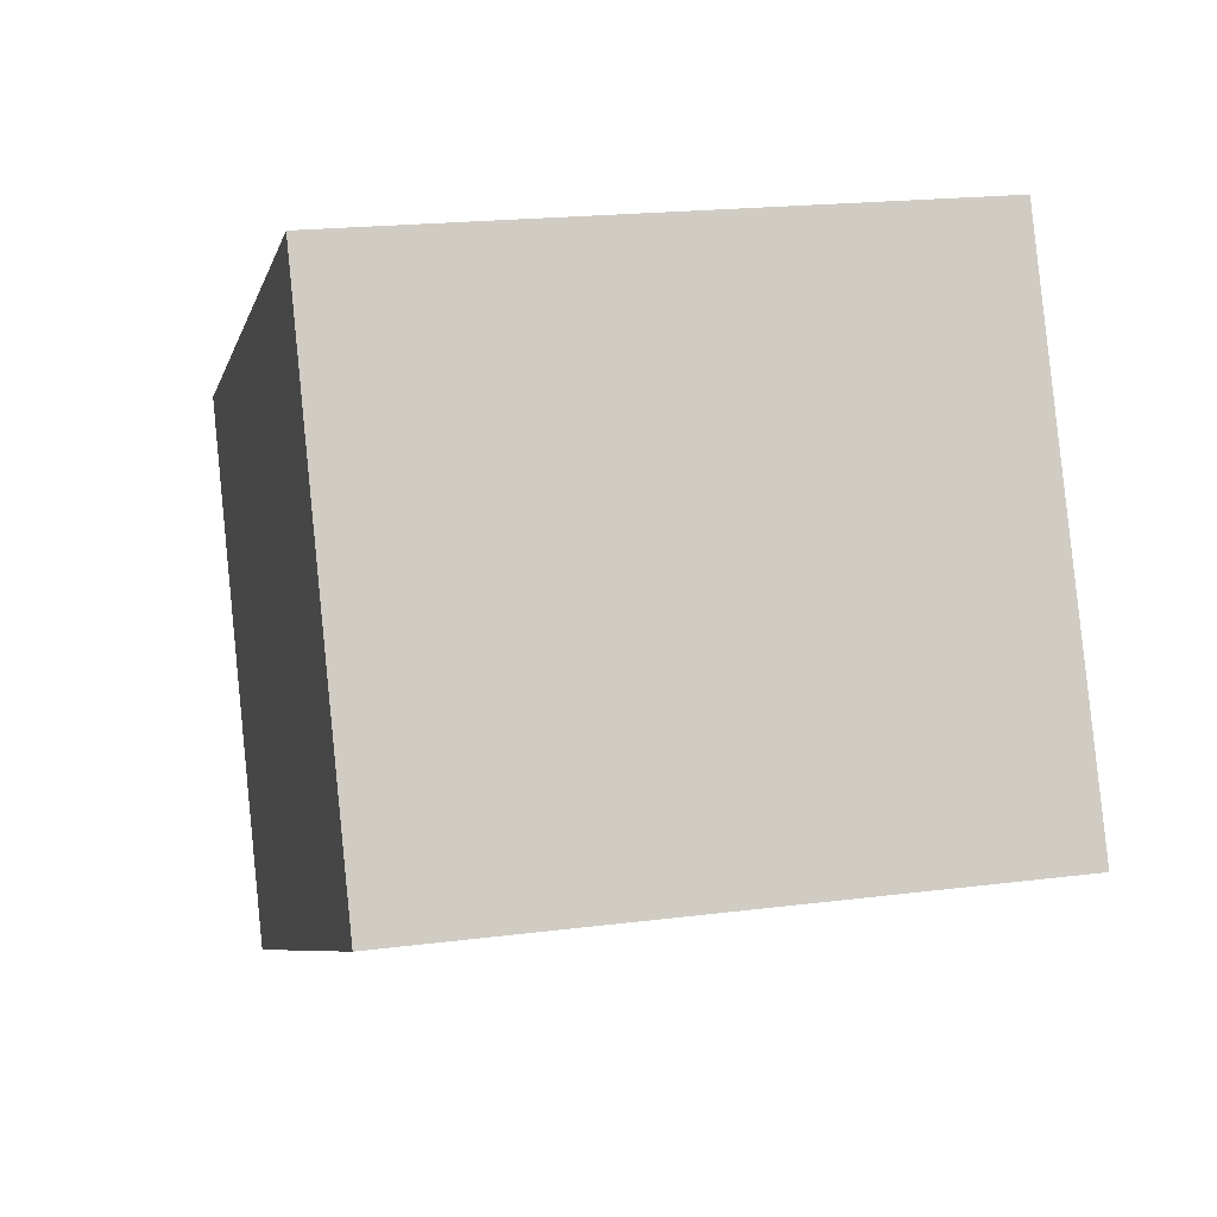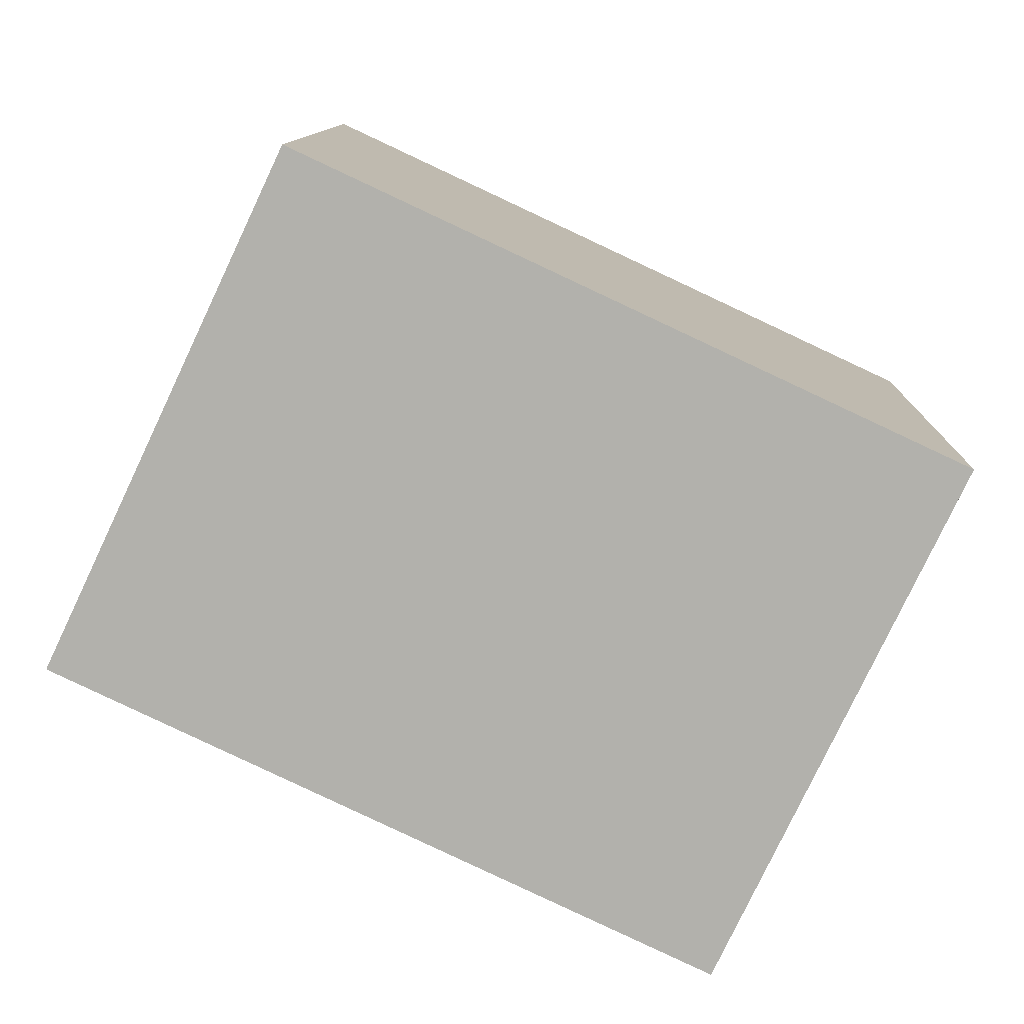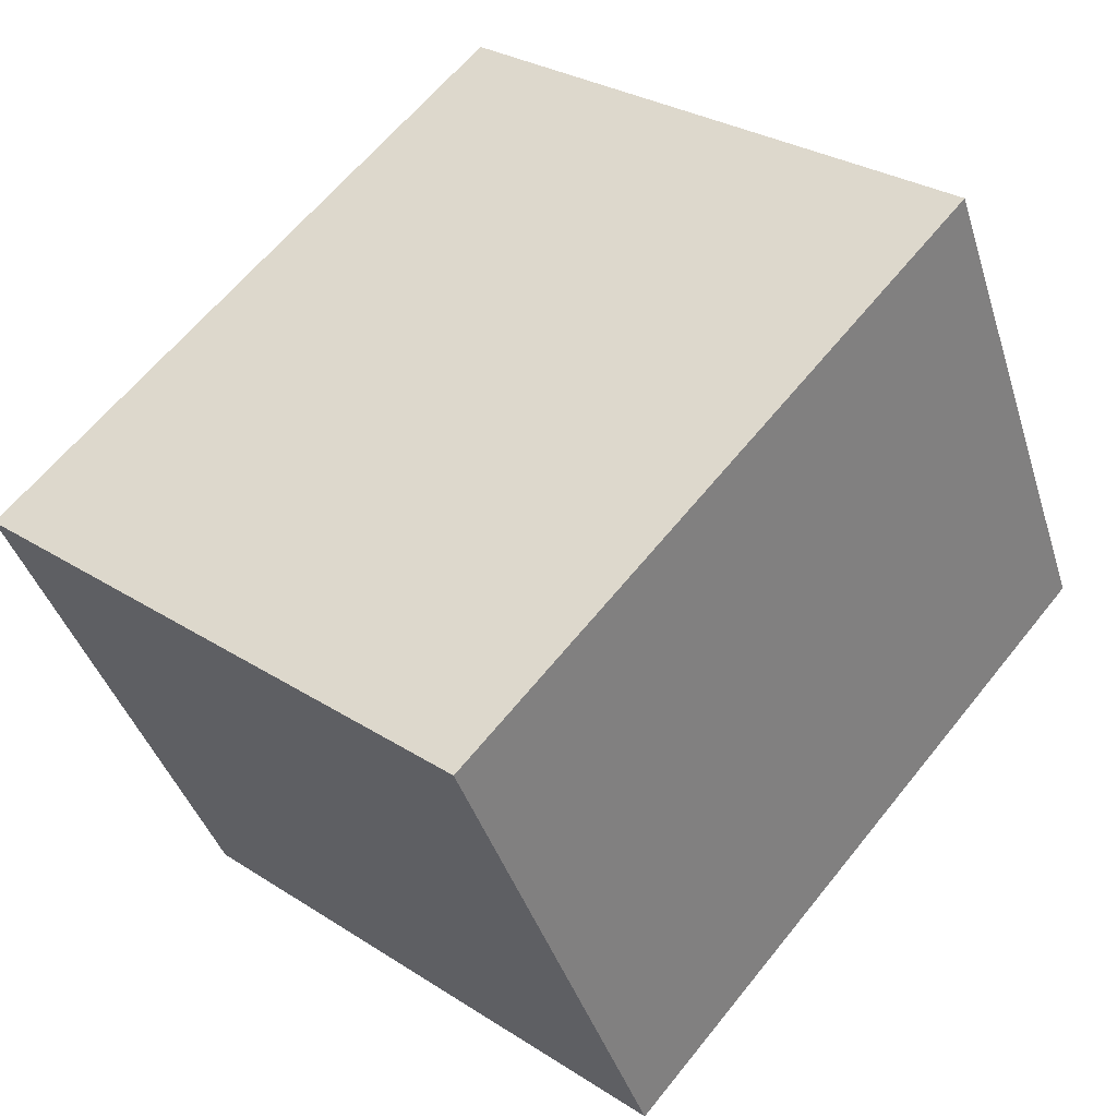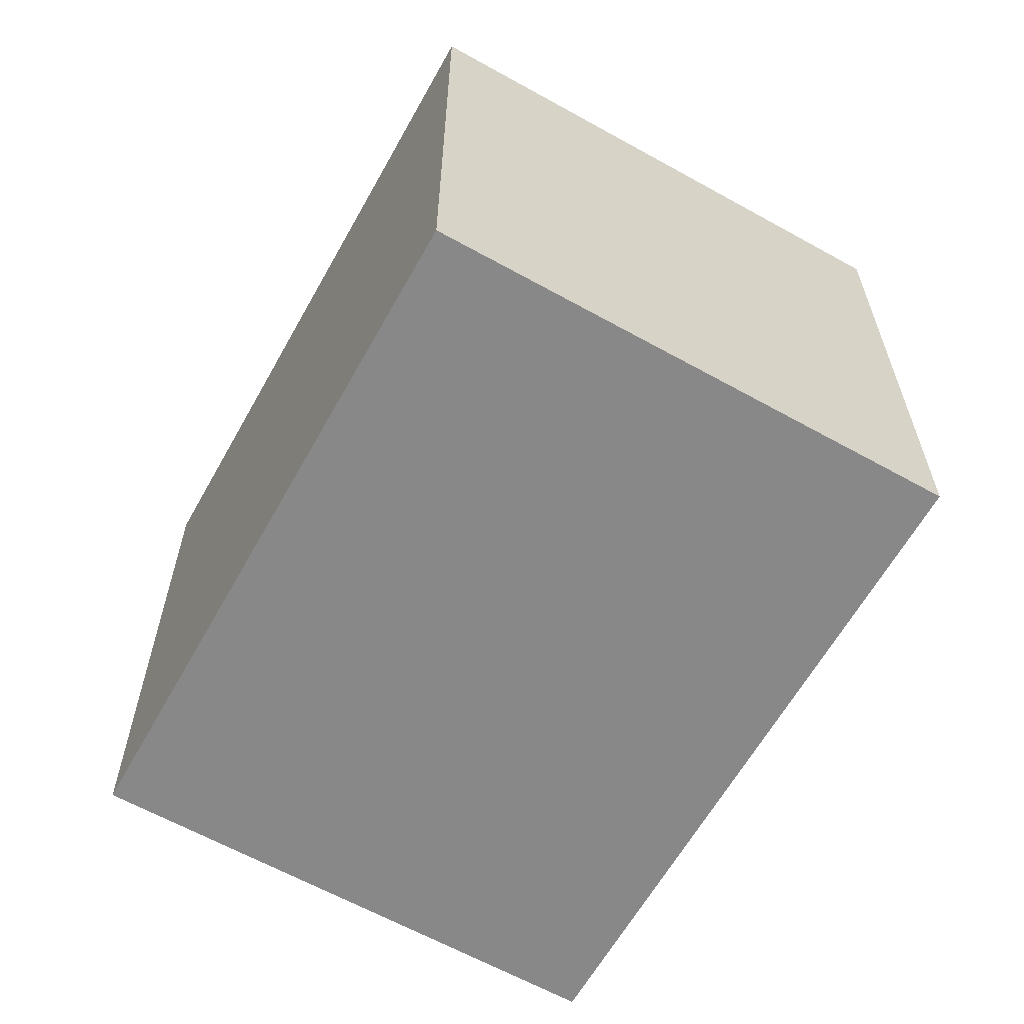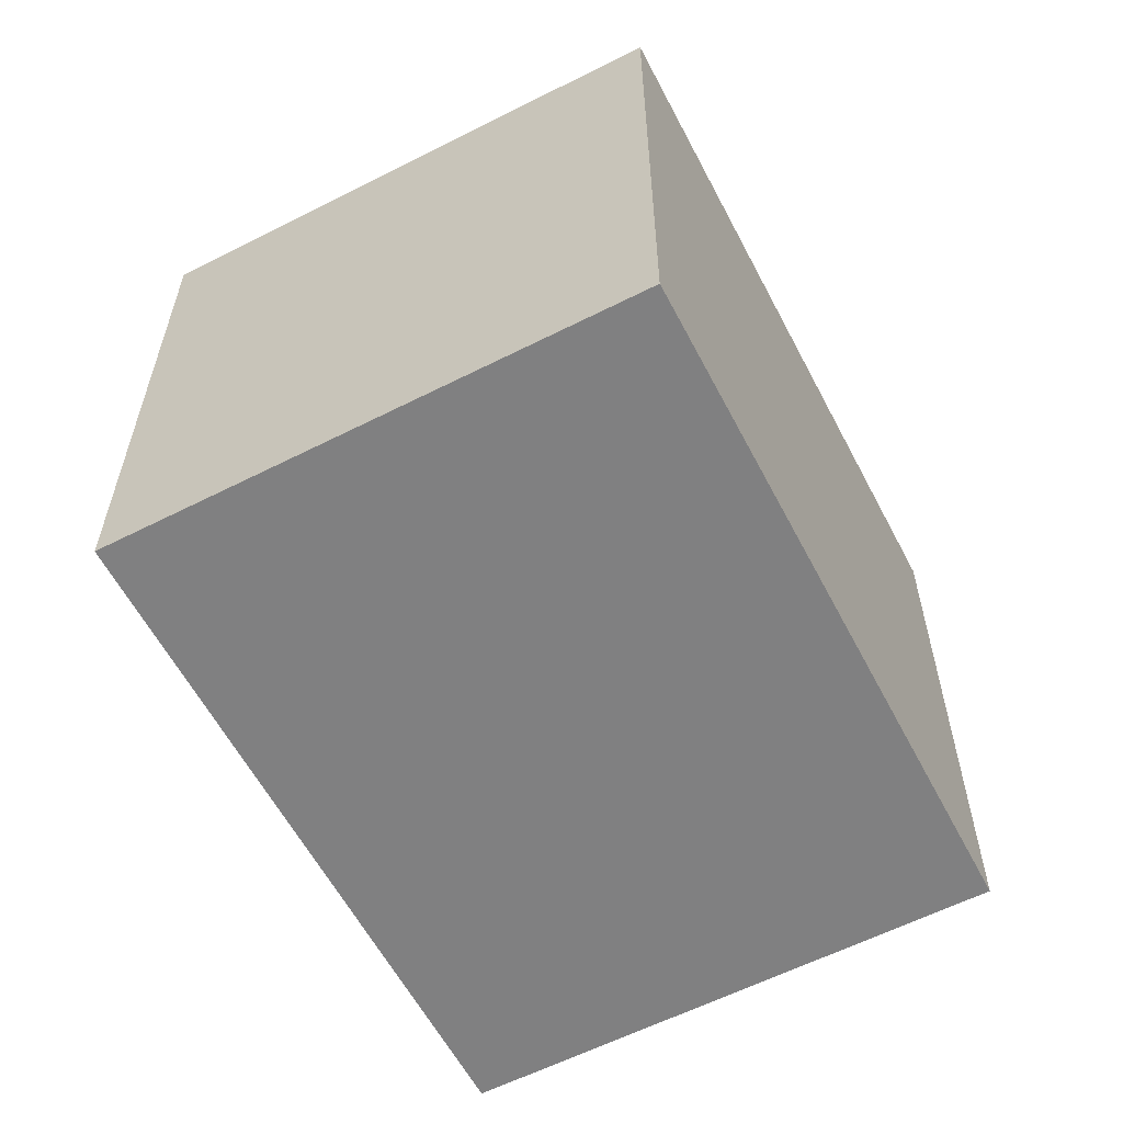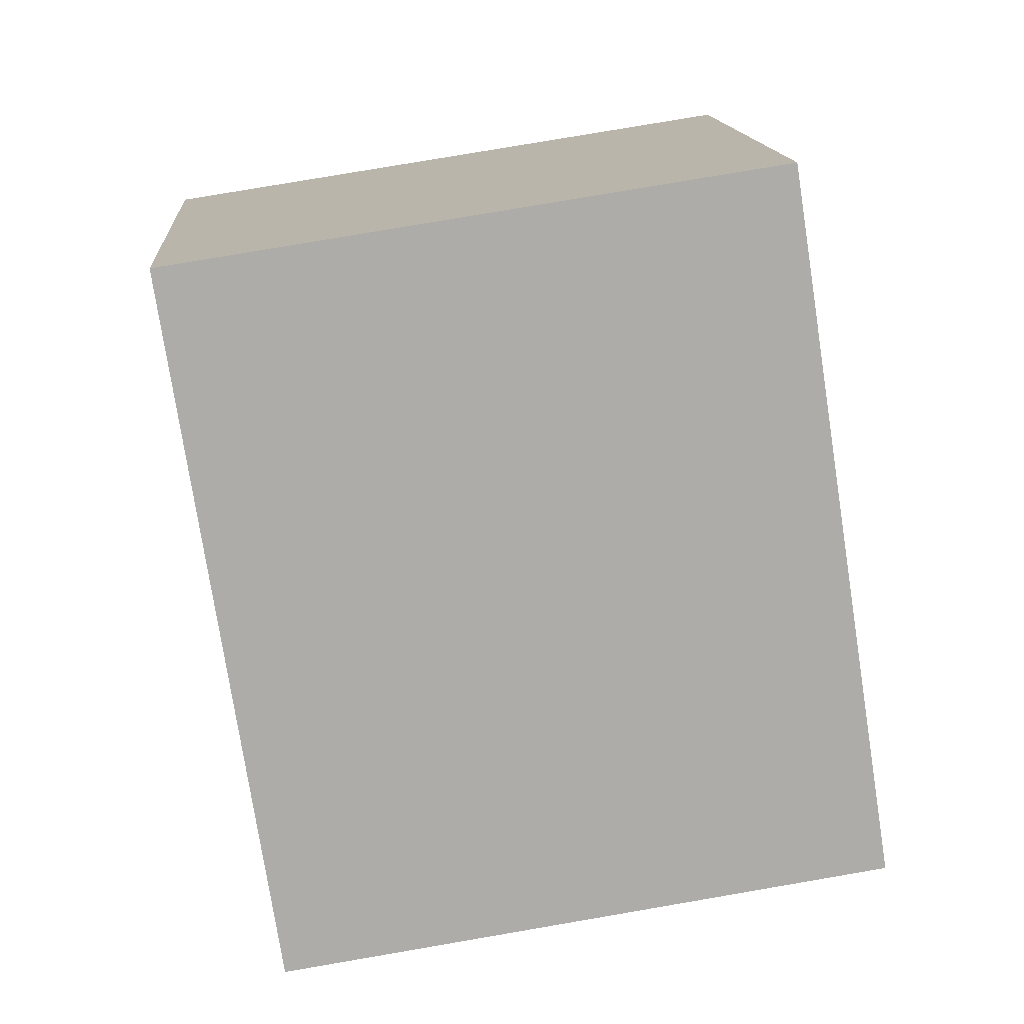
<metadata>
{"format":"obj","ext":"obj","renderer":"f3d","projection":"perspective","resolution":1024,"background":"white","views":[{"elev":19.3,"azim":-103.6,"up":"+Z"},{"elev":10.9,"azim":1.4,"up":"+Z"},{"elev":29.4,"azim":133.5,"up":"+Z"},{"elev":-62.8,"azim":85.9,"up":"+Y"},{"elev":-60.0,"azim":142.8,"up":"+Y"},{"elev":78.9,"azim":80.3,"up":"+Z"}]}
</metadata>
<code>
v  1.006 2.585 2.124
v  2.734 2.585 -1.294
v  0 2.585 1.583e-16
v  3.747 2.585 0.845
v  2.734 7.923e-17 -1.294
v  0 0 0
v  1.006 -1.301e-16 2.124
v  3.747 -5.174e-17 0.845
g defaultobject
f 1 2 3
f 2 1 4
f 5 3 2
f 3 5 6
f 6 1 3
f 1 6 7
f 7 4 1
f 4 7 8
f 8 2 4
f 2 8 5
f 5 7 6
f 7 5 8

</code>
